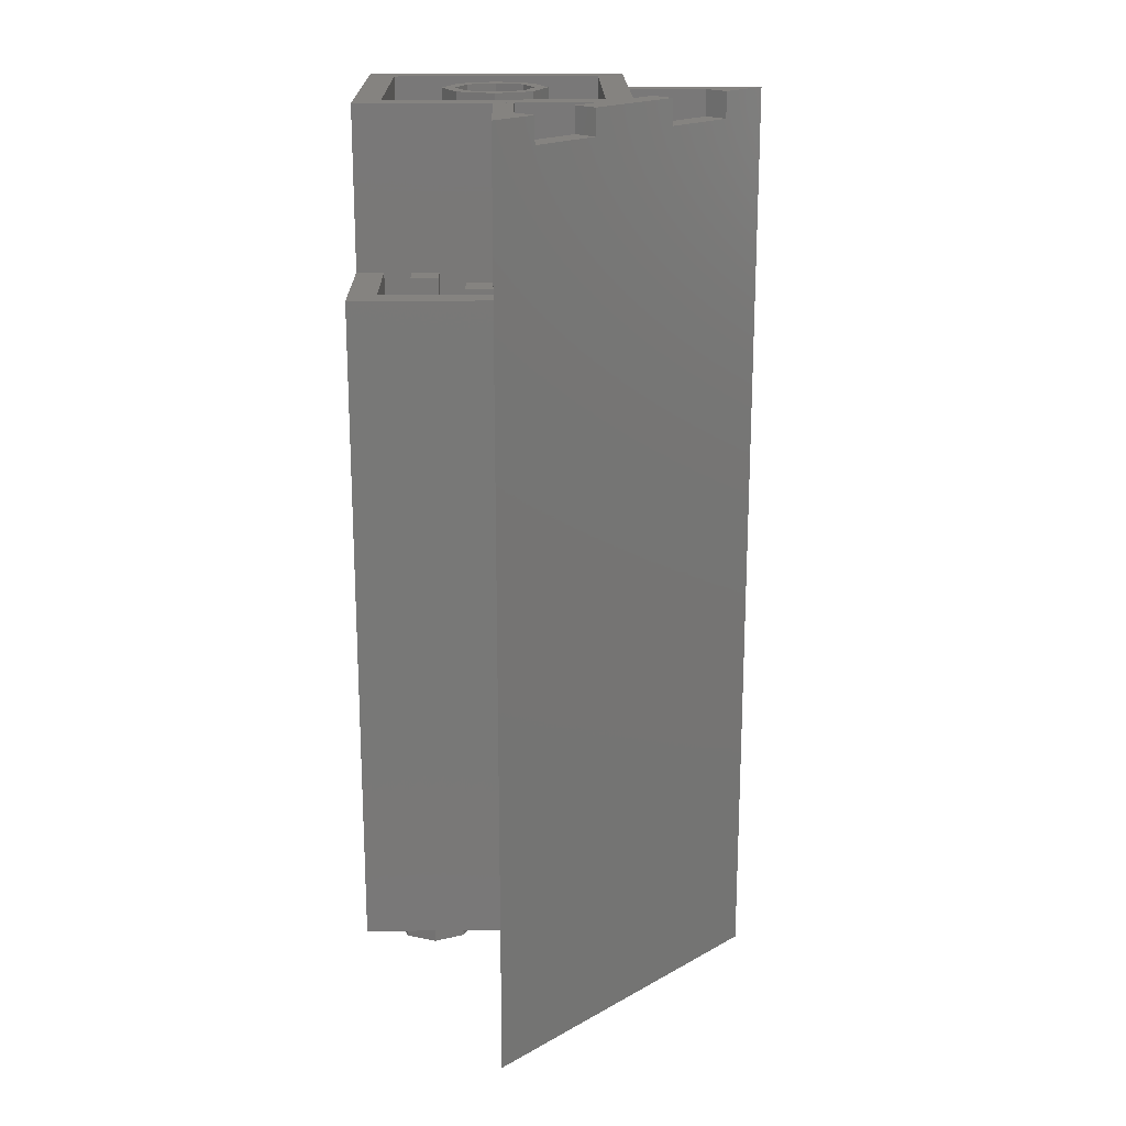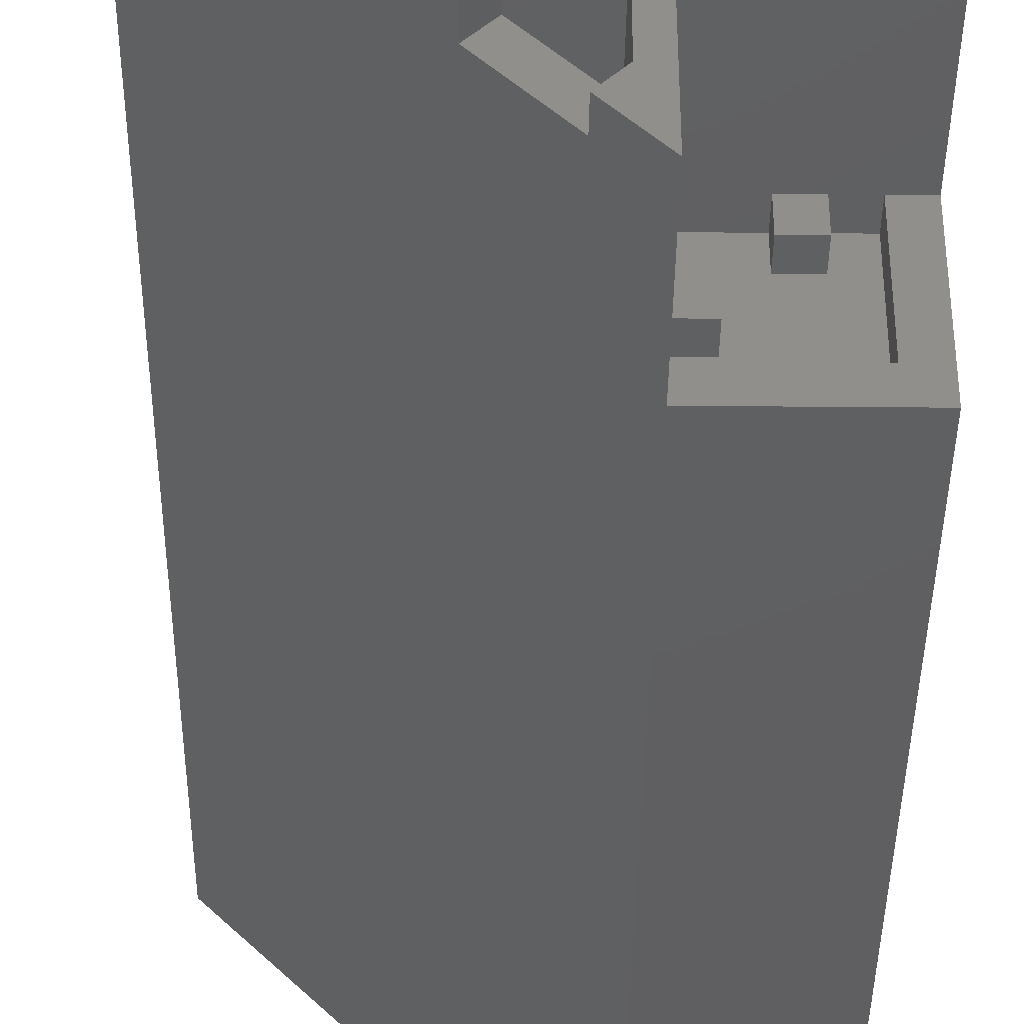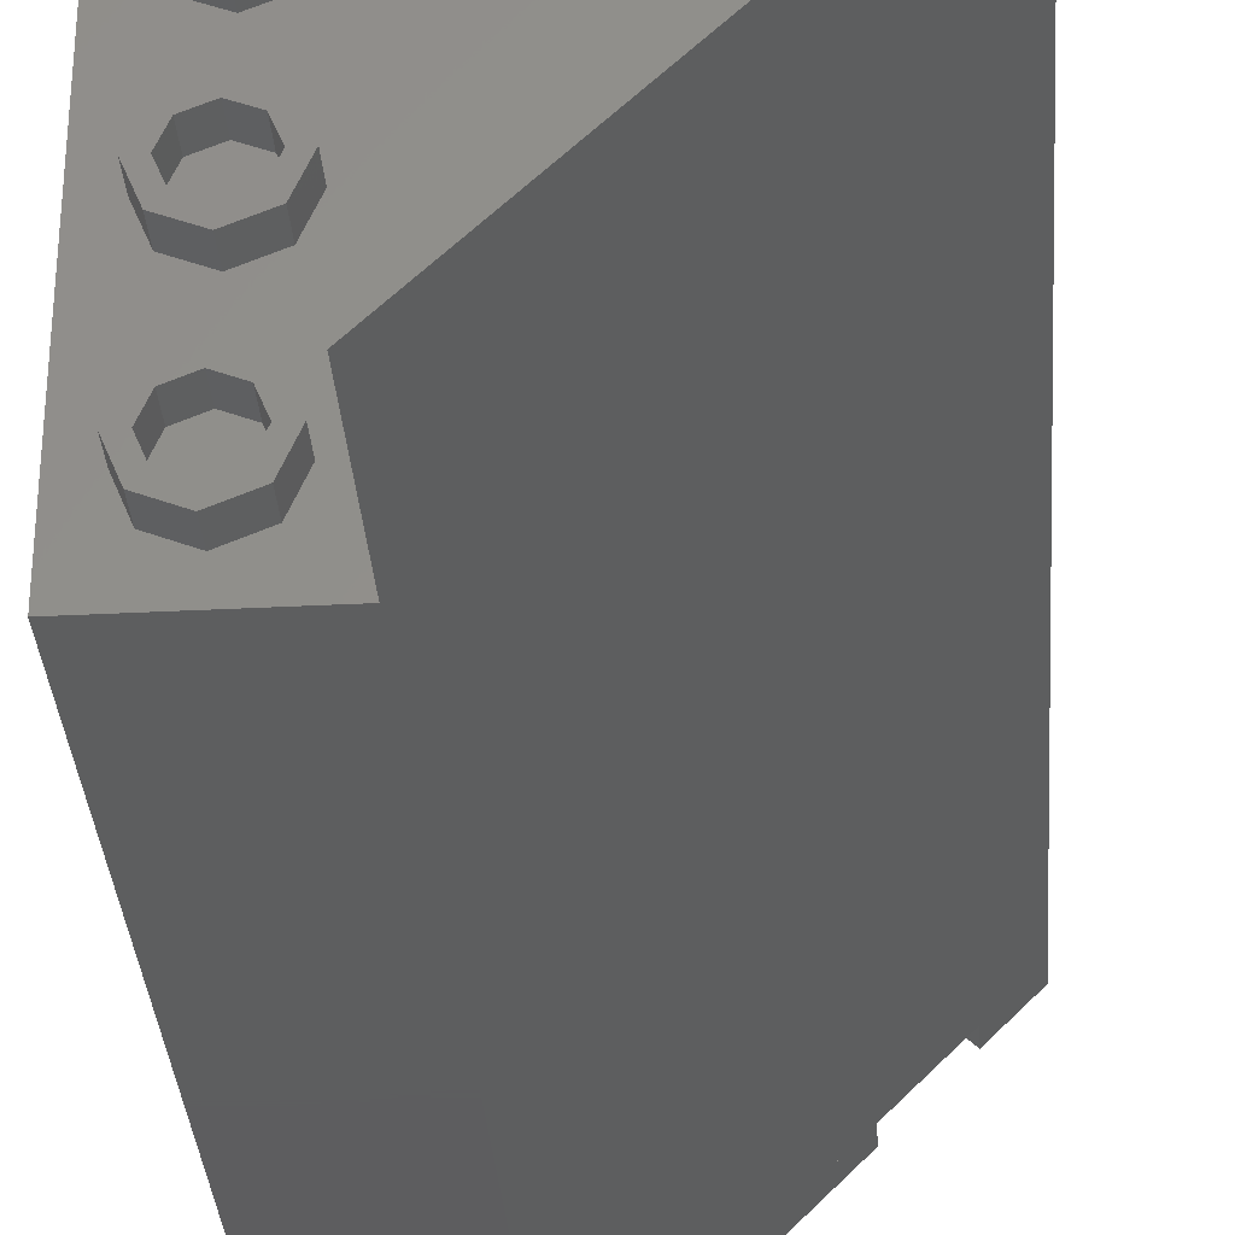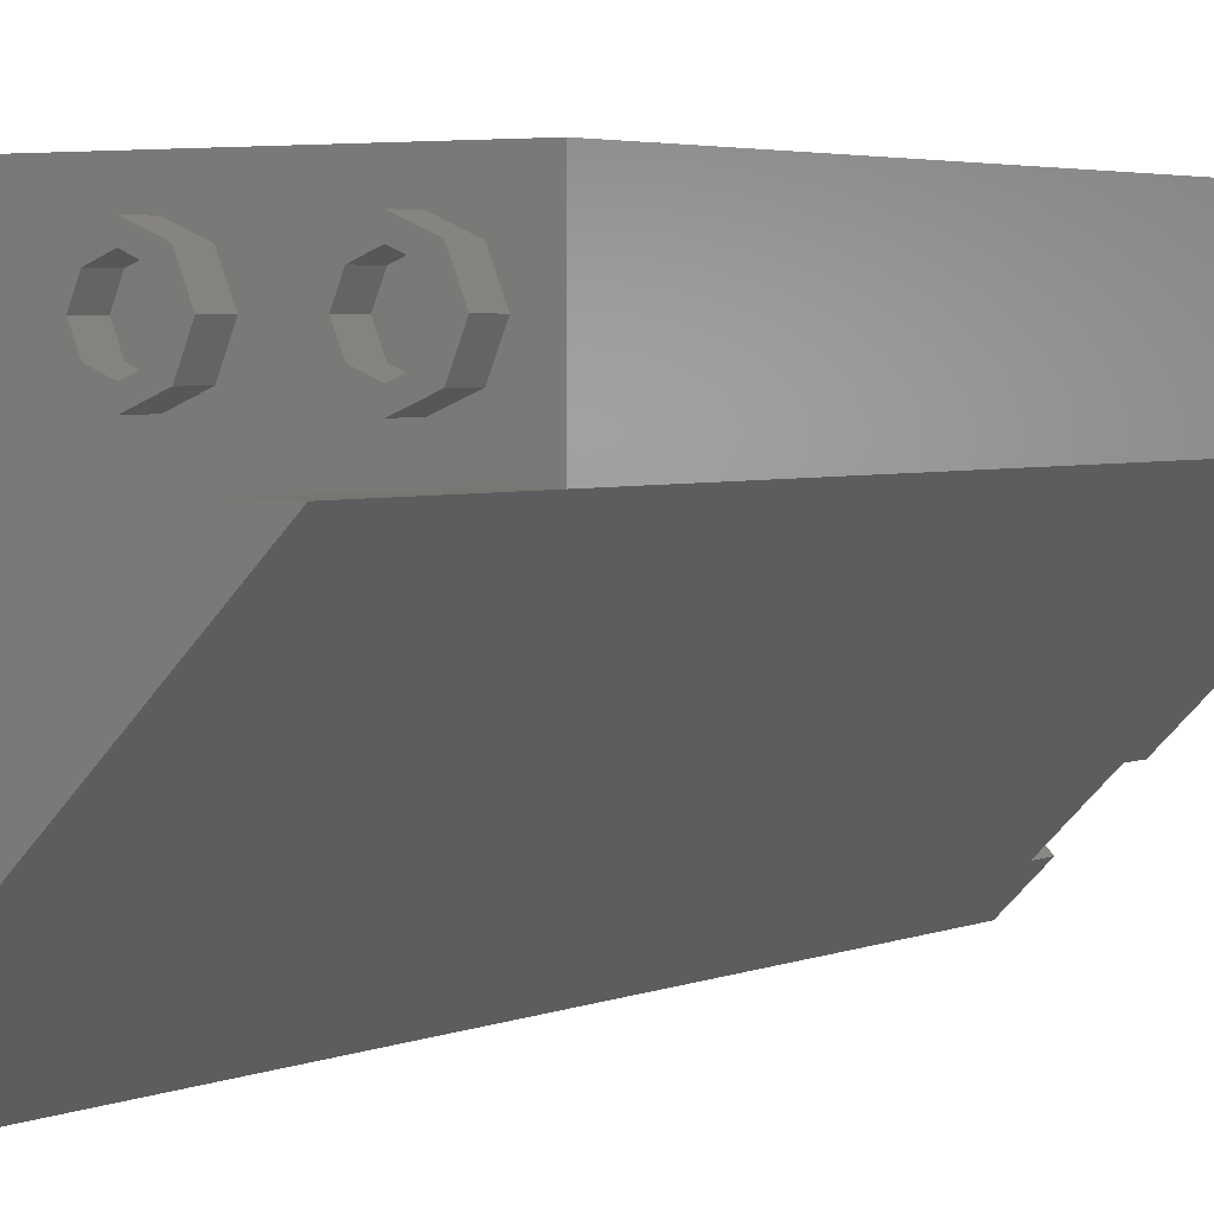
<metadata>
{"format":"stl","ext":"stl","renderer":"f3d","projection":"perspective","resolution":1024,"background":"white","views":[{"elev":19.1,"azim":88.9,"up":"+Y"},{"elev":-39.4,"azim":179.4,"up":"+Z"},{"elev":-33.3,"azim":4.1,"up":"+Z"},{"elev":3.3,"azim":34.3,"up":"+Z"}]}
</metadata>
<code>
# stl→obj: 315 verts, 486 faces
v 0.8565 5.76 0.2828
v 0.4 5.76 0.2828
v 0.4 5.76 0.4
v 1.2 5.76 0.4
v 0.9697 5.76 0.1697
v -0.2828 5.76 -0.8565
v -0.4 5.76 -0.4
v -0.2828 5.76 -0.4
v -0.4 5.76 -1.2
v -0.1697 5.76 -0.9697
v 0.8565 4.64 0.2828
v 0.4 4.64 -0.1737
v 0.4 4.64 0.2828
v -0.2828 4.64 -0.8565
v -0.2828 4.64 -0.4
v 0.1737 4.64 -0.4
v -1.2 1.12 1.2
v 1.04 1.12 1.2
v -1.2 1.12 -1.04
v 1.2 0.96 1.2
v -1.2 0.96 1.2
v -1.2 0.96 -1.2
v 1.2 0.96 0.4
v 0.96 0.96 0.4
v -0.4 0.96 -1.2
v -0.4 0.96 -0.96
v 0.4 5.76 1.2
v 0.24 5.76 1.04
v -1.04 5.76 1.04
v -1.2 5.76 1.2
v -1.04 5.76 -0.24
v -1.2 5.76 -0.4
v 0.24 5.76 -0.24
v 0.4 5.76 -0.4
v 0.1697 5.76 -0.6303
v 0.05658 5.76 -0.5171
v 0.1737 5.76 -0.4
v 0.6303 5.76 -0.1697
v 0.4 5.76 -0.1737
v 0.5171 5.76 -0.05658
v 0.9697 5.6 0.1697
v 0.6303 5.6 -0.1697
v 0.5171 5.6 -0.05658
v 0.8565 5.6 0.2828
v -0.1697 5.6 -0.9697
v -0.2828 5.6 -0.8565
v 0.05658 5.6 -0.5171
v 0.1697 5.6 -0.6303
v 0.24 5.44 1.2
v -1.2 5.44 1.2
v -1.2 5.44 -0.24
v 0.24 5.44 -0.24
v 0.4 4.8 1.2
v 1.2 4.8 1.2
v 1.04 4.8 1.04
v 0.4 4.8 1.04
v 1.2 4.8 0.4
v 1.04 4.8 0.4
v -1.2 4.8 -0.4
v -1.04 4.8 -0.4
v -1.04 4.8 -1.04
v -1.2 4.8 -1.2
v -0.4 4.8 -1.04
v -0.4 4.8 -1.2
v 0.4 4.64 1.04
v 1.04 4.64 1.04
v 1.04 4.64 0.4
v 0.4 4.64 0.4
v -1.04 4.64 -1.04
v -1.04 4.64 -0.4
v -0.4 4.64 -0.4
v -0.4 4.64 -1.04
v 1.04 4.48 1.2
v 0.24 4.48 1.2
v 0.24 4.48 -0.32
v 1.04 4.48 0.48
v -1.2 4.48 -1.04
v -0.48 4.48 -1.04
v 0.32 4.48 -0.24
v -1.2 4.48 -0.24
v 1.04 1.12 0.48
v -0.48 1.12 -1.04
v 1.2 0 0.4
v 0.96 0 0.4
v -0.4 0 -0.96
v -0.4 0 -1.2
v 0.24 4.48 -0.24
v -0.16 5.76 0.4
v -0.08 5.76 0.4
v -0.1737 5.76 0.1737
v -0.2303 5.76 0.2303
v -0.4 5.76 0.08
v -0.4 5.76 0.16
v -0.6263 5.76 0.1737
v -0.5697 5.76 0.2303
v -0.72 5.76 0.4
v -0.64 5.76 0.4
v -0.6263 5.76 0.6263
v -0.5697 5.76 0.5697
v -0.4 5.76 0.72
v -0.4 5.76 0.64
v -0.1737 5.76 0.6263
v -0.2303 5.76 0.5697
v -0.08 5.6 0.4
v -0.1737 5.6 0.1737
v -0.4 5.6 0.08
v -0.6263 5.6 0.1737
v -0.72 5.6 0.4
v -0.6263 5.6 0.6263
v -0.4 5.6 0.72
v -0.1737 5.6 0.6263
v -0.16 5.6 0.4
v -0.2303 5.6 0.2303
v -0.4 5.6 0.16
v -0.5697 5.6 0.2303
v -0.64 5.6 0.4
v -0.5697 5.6 0.5697
v -0.4 5.6 0.64
v -0.2303 5.6 0.5697
v -1.04 5.6 1.04
v 0.24 5.6 1.04
v 0.24 5.6 -0.24
v -1.04 5.6 -0.24
v 0.72 4.8 0.56
v 0.88 4.8 0.56
v 0.88 4.8 0.4
v 0.72 4.8 0.4
v 0.72 4.64 0.56
v 0.88 4.64 0.56
v 0.72 4.64 0.4
v 0.88 4.64 0.4
v 0.4 4.8 0.88
v 0.56 4.8 0.88
v 0.56 4.8 0.72
v 0.4 4.8 0.72
v 0.4 4.64 0.88
v 0.56 4.64 0.88
v 0.4 4.64 0.72
v 0.56 4.64 0.72
v -0.88 4.8 -0.4
v -0.72 4.8 -0.4
v -0.72 4.8 -0.56
v -0.88 4.8 -0.56
v -0.88 4.64 -0.4
v -0.72 4.64 -0.4
v -0.88 4.64 -0.56
v -0.72 4.64 -0.56
v -0.56 4.8 -0.72
v -0.4 4.8 -0.72
v -0.4 4.8 -0.88
v -0.56 4.8 -0.88
v -0.56 4.64 -0.72
v -0.4 4.64 -0.72
v -0.56 4.64 -0.88
v -0.4 4.64 -0.88
v -0.64 0.96 0.8
v -0.64 0.8 0.8
v -0.6869 0.8 0.9131
v -0.6869 0.96 0.9131
v -0.8 0.8 0.96
v -0.8 0.96 0.96
v -0.9131 0.8 0.9131
v -0.9131 0.96 0.9131
v -0.96 0.8 0.8
v -0.96 0.96 0.8
v -0.9131 0.8 0.6869
v -0.9131 0.96 0.6869
v -0.8 0.8 0.64
v -0.8 0.96 0.64
v -0.6869 0.8 0.6869
v -0.6869 0.96 0.6869
v -0.56 0.8 0.8
v -0.56 0.96 0.8
v -0.6303 0.96 0.9697
v -0.6303 0.8 0.9697
v -0.8 0.96 1.04
v -0.8 0.8 1.04
v -0.9697 0.96 0.9697
v -0.9697 0.8 0.9697
v -1.04 0.96 0.8
v -1.04 0.8 0.8
v -0.9697 0.96 0.6303
v -0.9697 0.8 0.6303
v -0.8 0.96 0.56
v -0.8 0.8 0.56
v -0.6303 0.96 0.6303
v -0.6303 0.8 0.6303
v 0.16 0.96 0.8
v 0.16 0.8 0.8
v 0.1131 0.8 0.9131
v 0.1131 0.96 0.9131
v -0 0.8 0.96
v -0 0.96 0.96
v -0.1131 0.8 0.9131
v -0.1131 0.96 0.9131
v -0.16 0.8 0.8
v -0.16 0.96 0.8
v -0.1131 0.8 0.6869
v -0.1131 0.96 0.6869
v 0 0.8 0.64
v 0 0.96 0.64
v 0.1131 0.8 0.6869
v 0.1131 0.96 0.6869
v 0.24 0.8 0.8
v 0.24 0.96 0.8
v 0.1697 0.96 0.9697
v 0.1697 0.8 0.9697
v -0 0.96 1.04
v -0 0.8 1.04
v -0.1697 0.96 0.9697
v -0.1697 0.8 0.9697
v -0.24 0.96 0.8
v -0.24 0.8 0.8
v -0.1697 0.96 0.6303
v -0.1697 0.8 0.6303
v 0 0.96 0.56
v 0 0.8 0.56
v 0.1697 0.96 0.6303
v 0.1697 0.8 0.6303
v 0.96 0.96 0.8
v 0.96 0.8 0.8
v 0.9131 0.8 0.9131
v 0.9131 0.96 0.9131
v 0.8 0.8 0.96
v 0.8 0.96 0.96
v 0.6869 0.8 0.9131
v 0.6869 0.96 0.9131
v 0.64 0.8 0.8
v 0.64 0.96 0.8
v 0.6869 0.8 0.6869
v 0.6869 0.96 0.6869
v 0.8 0.8 0.64
v 0.8 0.96 0.64
v 0.9131 0.8 0.6869
v 0.9131 0.96 0.6869
v 1.04 0.8 0.8
v 1.04 0.96 0.8
v 0.9697 0.96 0.9697
v 0.9697 0.8 0.9697
v 0.8 0.96 1.04
v 0.8 0.8 1.04
v 0.6303 0.96 0.9697
v 0.6303 0.8 0.9697
v 0.56 0.96 0.8
v 0.56 0.8 0.8
v 0.6303 0.96 0.6303
v 0.6303 0.8 0.6303
v 0.8 0.96 0.56
v 0.8 0.8 0.56
v 0.9697 0.96 0.6303
v 0.9697 0.8 0.6303
v -0.64 0.96 0
v -0.64 0.8 0
v -0.6869 0.8 0.1131
v -0.6869 0.96 0.1131
v -0.8 0.8 0.16
v -0.8 0.96 0.16
v -0.9131 0.8 0.1131
v -0.9131 0.96 0.1131
v -0.96 0.8 -0
v -0.96 0.96 -0
v -0.9131 0.8 -0.1131
v -0.9131 0.96 -0.1131
v -0.8 0.8 -0.16
v -0.8 0.96 -0.16
v -0.6869 0.8 -0.1131
v -0.6869 0.96 -0.1131
v -0.56 0.8 0
v -0.56 0.96 0
v -0.6303 0.96 0.1697
v -0.6303 0.8 0.1697
v -0.8 0.96 0.24
v -0.8 0.8 0.24
v -0.9697 0.96 0.1697
v -0.9697 0.8 0.1697
v -1.04 0.96 -0
v -1.04 0.8 -0
v -0.9697 0.96 -0.1697
v -0.9697 0.8 -0.1697
v -0.8 0.96 -0.24
v -0.8 0.8 -0.24
v -0.6303 0.96 -0.1697
v -0.6303 0.8 -0.1697
v -0.64 0.96 -0.8
v -0.64 0.8 -0.8
v -0.6869 0.8 -0.6869
v -0.6869 0.96 -0.6869
v -0.8 0.8 -0.64
v -0.8 0.96 -0.64
v -0.9131 0.8 -0.6869
v -0.9131 0.96 -0.6869
v -0.96 0.8 -0.8
v -0.96 0.96 -0.8
v -0.9131 0.8 -0.9131
v -0.9131 0.96 -0.9131
v -0.8 0.8 -0.96
v -0.8 0.96 -0.96
v -0.6869 0.8 -0.9131
v -0.6869 0.96 -0.9131
v -0.56 0.8 -0.8
v -0.56 0.96 -0.8
v -0.6303 0.96 -0.6303
v -0.6303 0.8 -0.6303
v -0.8 0.96 -0.56
v -0.8 0.8 -0.56
v -0.9697 0.96 -0.6303
v -0.9697 0.8 -0.6303
v -1.04 0.96 -0.8
v -1.04 0.8 -0.8
v -0.9697 0.96 -0.9697
v -0.9697 0.8 -0.9697
v -0.8 0.96 -1.04
v -0.8 0.8 -1.04
v -0.6303 0.96 -0.9697
v -0.6303 0.8 -0.9697
f 1 2 3
f 4 1 3
f 4 5 1
f 6 7 8
f 7 6 9
f 9 6 10
f 11 12 13
f 14 15 16
f 17 18 19
f 20 21 22
f 23 20 24
f 22 25 26
f 27 28 29
f 27 29 30
f 30 29 31
f 30 31 32
f 32 31 33
f 32 33 34
f 34 33 28
f 34 28 27
f 34 35 36
f 34 36 37
f 38 34 39
f 38 39 40
f 41 42 43
f 41 43 44
f 45 46 47
f 45 47 48
f 49 50 51
f 49 51 52
f 53 54 55
f 53 55 56
f 54 57 58
f 54 58 55
f 59 60 61
f 59 61 62
f 62 61 63
f 62 63 64
f 65 66 67
f 65 67 68
f 69 70 71
f 69 71 72
f 73 74 75
f 73 75 76
f 77 78 79
f 77 79 80
f 18 81 82
f 18 82 19
f 20 22 26
f 20 26 24
f 83 84 85
f 83 85 86
f 30 50 49
f 30 49 27
f 27 49 74
f 27 74 53
f 53 74 73
f 53 73 54
f 54 73 18
f 54 18 20
f 20 18 17
f 20 17 21
f 55 66 65
f 55 65 56
f 4 3 58
f 4 58 57
f 3 68 67
f 3 67 58
f 24 84 83
f 24 83 23
f 1 11 13
f 1 13 2
f 51 80 87
f 51 87 52
f 37 16 15
f 37 15 8
f 32 7 60
f 32 60 59
f 7 71 70
f 7 70 60
f 61 69 72
f 61 72 63
f 30 32 51
f 30 51 50
f 32 59 80
f 32 80 51
f 59 62 77
f 59 77 80
f 62 22 19
f 62 19 77
f 22 21 17
f 22 17 19
f 60 70 69
f 60 69 61
f 9 64 63
f 9 63 7
f 7 63 72
f 7 72 71
f 25 86 85
f 25 85 26
f 6 8 15
f 6 15 14
f 52 87 74
f 52 74 49
f 2 13 12
f 2 12 39
f 27 53 56
f 27 56 3
f 3 56 65
f 3 65 68
f 58 67 66
f 58 66 55
f 5 41 44
f 5 44 1
f 38 40 43
f 38 43 42
f 35 48 47
f 35 47 36
f 10 6 46
f 10 46 45
f 39 12 43
f 39 43 40
f 12 11 44
f 12 44 43
f 37 36 47
f 37 47 16
f 16 47 46
f 16 46 14
f 24 26 85
f 24 85 84
f 88 89 90
f 88 90 91
f 91 90 92
f 91 92 93
f 93 92 94
f 93 94 95
f 95 94 96
f 95 96 97
f 97 96 98
f 97 98 99
f 99 98 100
f 99 100 101
f 101 100 102
f 101 102 103
f 103 102 89
f 103 89 88
f 89 104 105
f 89 105 90
f 90 105 106
f 90 106 92
f 92 106 107
f 92 107 94
f 94 107 108
f 94 108 96
f 96 108 109
f 96 109 98
f 98 109 110
f 98 110 100
f 100 110 111
f 100 111 102
f 102 111 104
f 102 104 89
f 112 88 91
f 112 91 113
f 113 91 93
f 113 93 114
f 114 93 95
f 114 95 115
f 115 95 97
f 115 97 116
f 116 97 99
f 116 99 117
f 117 99 101
f 117 101 118
f 118 101 103
f 118 103 119
f 119 103 88
f 119 88 112
f 120 121 122
f 120 122 123
f 120 29 28
f 120 28 121
f 123 31 29
f 123 29 120
f 122 33 31
f 122 31 123
f 121 28 33
f 121 33 122
f 124 125 126
f 124 126 127
f 124 128 129
f 124 129 125
f 127 130 128
f 127 128 124
f 126 131 130
f 126 130 127
f 125 129 131
f 125 131 126
f 132 133 134
f 132 134 135
f 132 136 137
f 132 137 133
f 135 138 136
f 135 136 132
f 134 139 138
f 134 138 135
f 133 137 139
f 133 139 134
f 140 141 142
f 140 142 143
f 140 144 145
f 140 145 141
f 143 146 144
f 143 144 140
f 142 147 146
f 142 146 143
f 141 145 147
f 141 147 142
f 148 149 150
f 148 150 151
f 148 152 153
f 148 153 149
f 151 154 152
f 151 152 148
f 150 155 154
f 150 154 151
f 149 153 155
f 149 155 150
f 78 77 19
f 78 19 82
f 73 76 81
f 73 81 18
f 78 82 81
f 78 81 76
f 156 157 158
f 156 158 159
f 159 158 160
f 159 160 161
f 161 160 162
f 161 162 163
f 163 162 164
f 163 164 165
f 165 164 166
f 165 166 167
f 167 166 168
f 167 168 169
f 169 168 170
f 169 170 171
f 171 170 157
f 171 157 156
f 172 173 174
f 172 174 175
f 175 174 176
f 175 176 177
f 177 176 178
f 177 178 179
f 179 178 180
f 179 180 181
f 181 180 182
f 181 182 183
f 183 182 184
f 183 184 185
f 185 184 186
f 185 186 187
f 187 186 173
f 187 173 172
f 157 172 175
f 157 175 158
f 158 175 177
f 158 177 160
f 160 177 179
f 160 179 162
f 162 179 181
f 162 181 164
f 164 181 183
f 164 183 166
f 166 183 185
f 166 185 168
f 168 185 187
f 168 187 170
f 170 187 172
f 170 172 157
f 188 189 190
f 188 190 191
f 191 190 192
f 191 192 193
f 193 192 194
f 193 194 195
f 195 194 196
f 195 196 197
f 197 196 198
f 197 198 199
f 199 198 200
f 199 200 201
f 201 200 202
f 201 202 203
f 203 202 189
f 203 189 188
f 204 205 206
f 204 206 207
f 207 206 208
f 207 208 209
f 209 208 210
f 209 210 211
f 211 210 212
f 211 212 213
f 213 212 214
f 213 214 215
f 215 214 216
f 215 216 217
f 217 216 218
f 217 218 219
f 219 218 205
f 219 205 204
f 189 204 207
f 189 207 190
f 190 207 209
f 190 209 192
f 192 209 211
f 192 211 194
f 194 211 213
f 194 213 196
f 196 213 215
f 196 215 198
f 198 215 217
f 198 217 200
f 200 217 219
f 200 219 202
f 202 219 204
f 202 204 189
f 220 221 222
f 220 222 223
f 223 222 224
f 223 224 225
f 225 224 226
f 225 226 227
f 227 226 228
f 227 228 229
f 229 228 230
f 229 230 231
f 231 230 232
f 231 232 233
f 233 232 234
f 233 234 235
f 235 234 221
f 235 221 220
f 236 237 238
f 236 238 239
f 239 238 240
f 239 240 241
f 241 240 242
f 241 242 243
f 243 242 244
f 243 244 245
f 245 244 246
f 245 246 247
f 247 246 248
f 247 248 249
f 249 248 250
f 249 250 251
f 251 250 237
f 251 237 236
f 221 236 239
f 221 239 222
f 222 239 241
f 222 241 224
f 224 241 243
f 224 243 226
f 226 243 245
f 226 245 228
f 228 245 247
f 228 247 230
f 230 247 249
f 230 249 232
f 232 249 251
f 232 251 234
f 234 251 236
f 234 236 221
f 252 253 254
f 252 254 255
f 255 254 256
f 255 256 257
f 257 256 258
f 257 258 259
f 259 258 260
f 259 260 261
f 261 260 262
f 261 262 263
f 263 262 264
f 263 264 265
f 265 264 266
f 265 266 267
f 267 266 253
f 267 253 252
f 268 269 270
f 268 270 271
f 271 270 272
f 271 272 273
f 273 272 274
f 273 274 275
f 275 274 276
f 275 276 277
f 277 276 278
f 277 278 279
f 279 278 280
f 279 280 281
f 281 280 282
f 281 282 283
f 283 282 269
f 283 269 268
f 253 268 271
f 253 271 254
f 254 271 273
f 254 273 256
f 256 273 275
f 256 275 258
f 258 275 277
f 258 277 260
f 260 277 279
f 260 279 262
f 262 279 281
f 262 281 264
f 264 281 283
f 264 283 266
f 266 283 268
f 266 268 253
f 284 285 286
f 284 286 287
f 287 286 288
f 287 288 289
f 289 288 290
f 289 290 291
f 291 290 292
f 291 292 293
f 293 292 294
f 293 294 295
f 295 294 296
f 295 296 297
f 297 296 298
f 297 298 299
f 299 298 285
f 299 285 284
f 300 301 302
f 300 302 303
f 303 302 304
f 303 304 305
f 305 304 306
f 305 306 307
f 307 306 308
f 307 308 309
f 309 308 310
f 309 310 311
f 311 310 312
f 311 312 313
f 313 312 314
f 313 314 315
f 315 314 301
f 315 301 300
f 285 300 303
f 285 303 286
f 286 303 305
f 286 305 288
f 288 305 307
f 288 307 290
f 290 307 309
f 290 309 292
f 292 309 311
f 292 311 294
f 294 311 313
f 294 313 296
f 296 313 315
f 296 315 298
f 298 315 300
f 298 300 285
f 54 20 23
f 54 23 57
f 64 25 22
f 64 22 62
f 4 83 41
f 4 41 5
f 38 42 48
f 38 48 35
f 9 10 45
f 9 45 86
f 83 86 45
f 83 45 41

</code>
